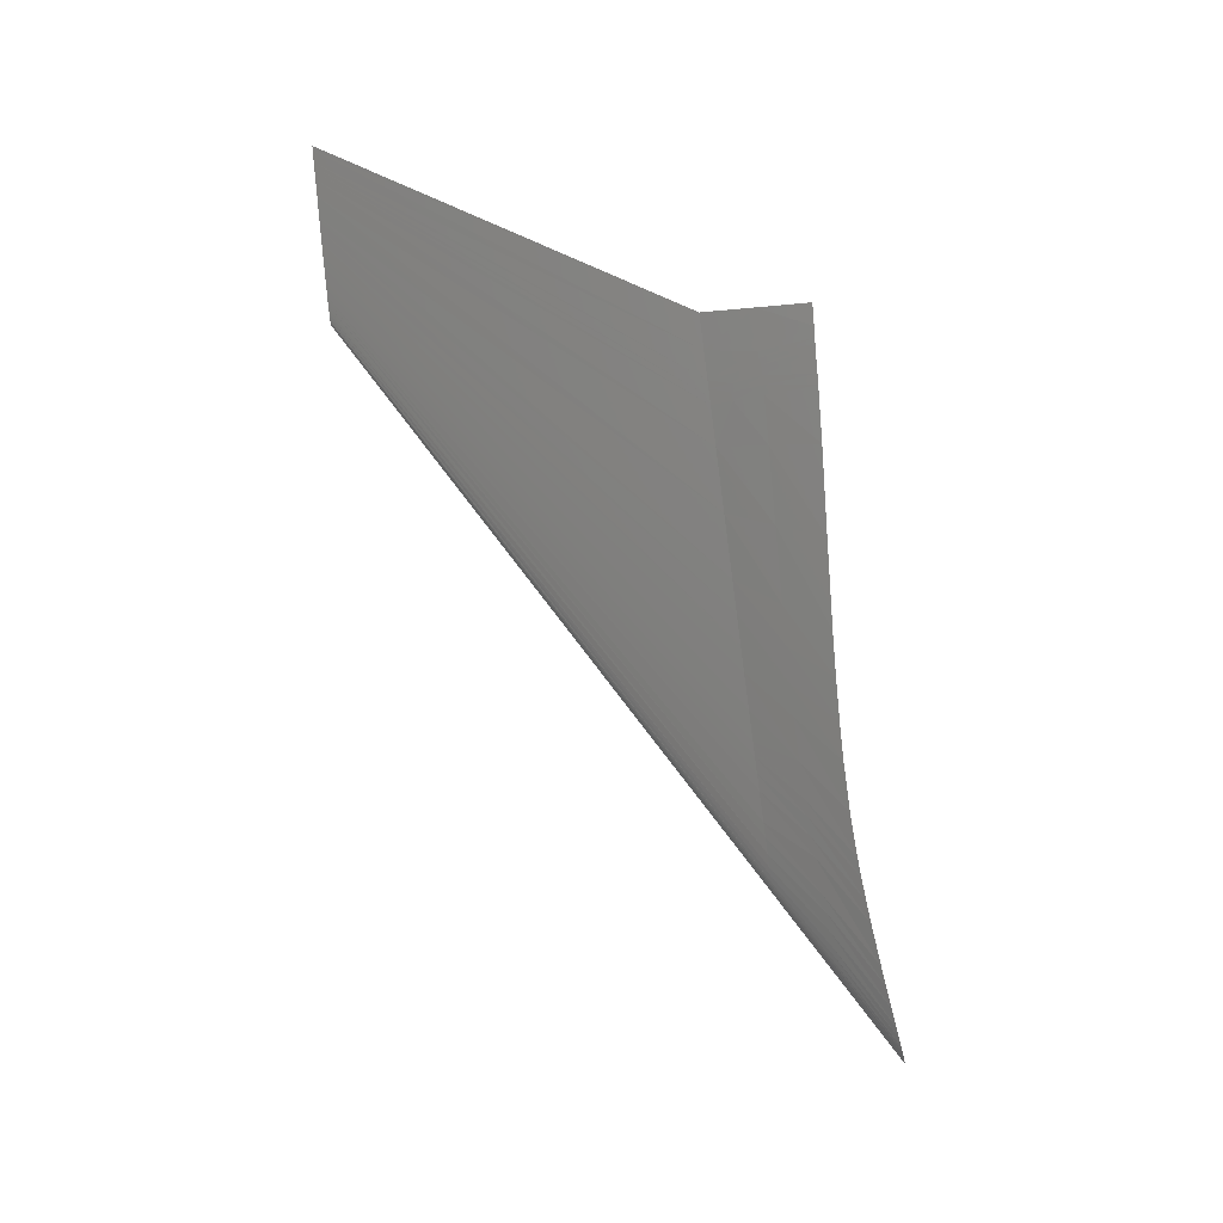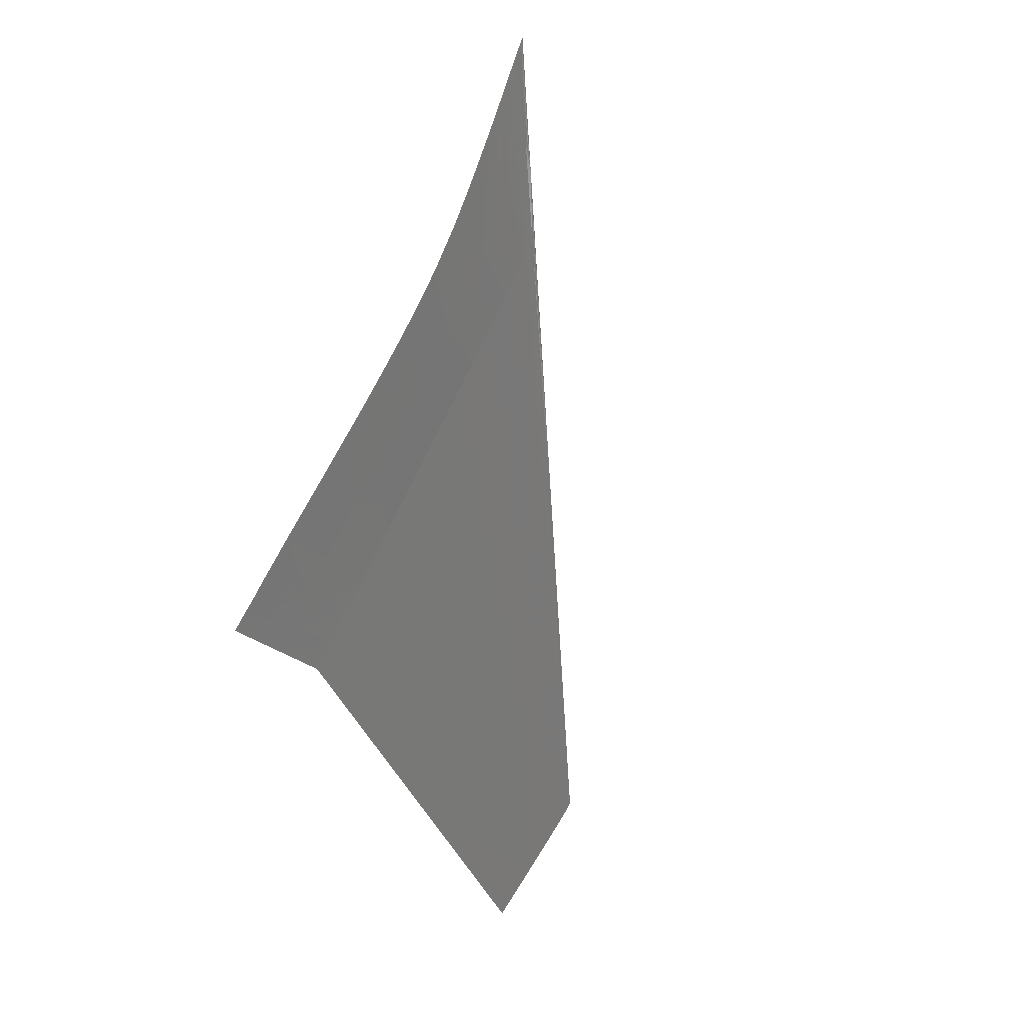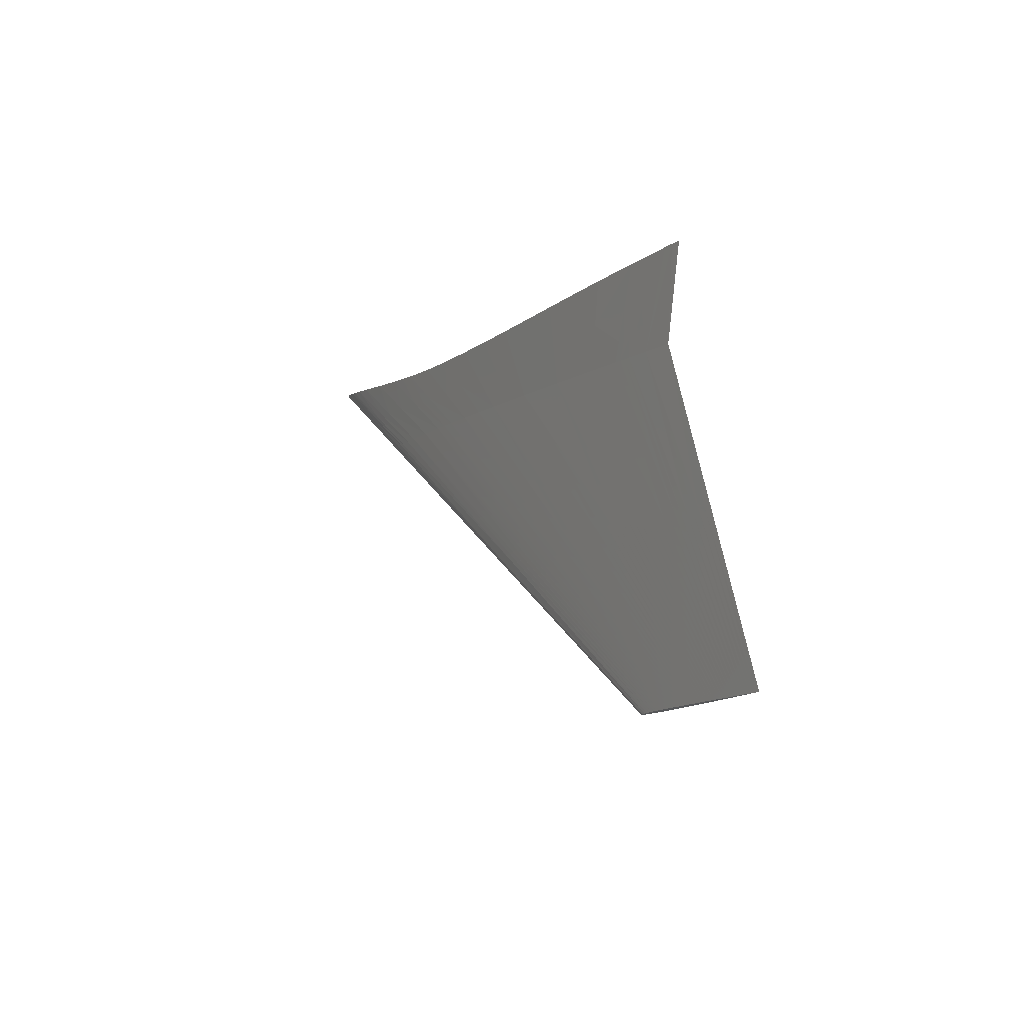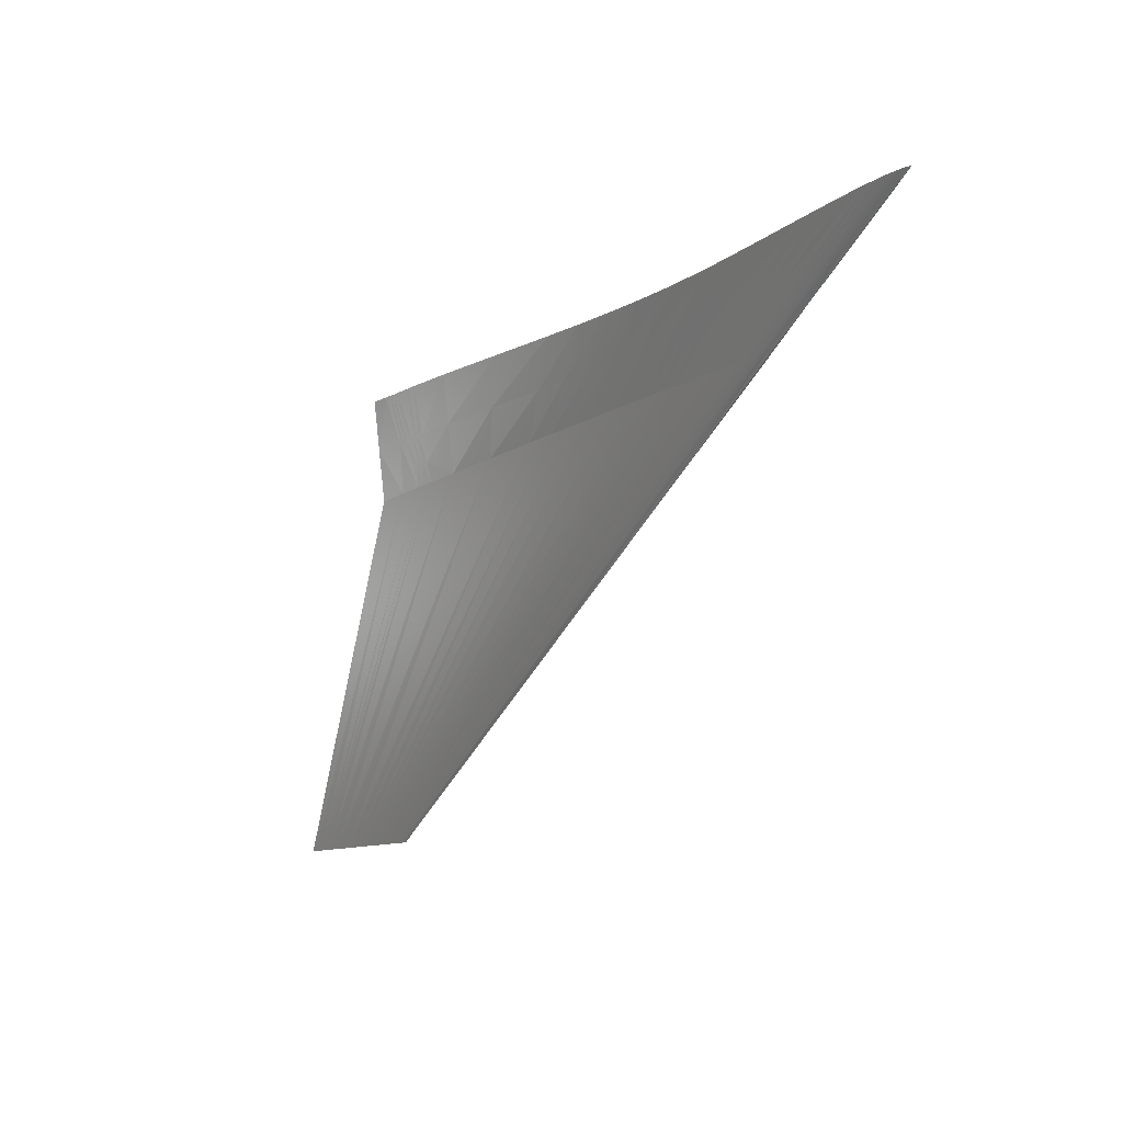
<metadata>
{"format":"stl","ext":"stl","renderer":"f3d","projection":"perspective","resolution":1024,"background":"white","views":[{"elev":-79.6,"azim":95.4,"up":"+Z"},{"elev":-77.9,"azim":-118.9,"up":"+Z"},{"elev":-12.6,"azim":57.4,"up":"+Y"},{"elev":-12.2,"azim":-133.1,"up":"+Y"}]}
</metadata>
<code>
# stl→obj: 314 verts, 564 faces
v 6887 -2180 878.6
v 6876 -2180 878
v 6867 -2180 877.4
v 6856 -2180 876.6
v 6897 -2180 879.2
v 6908 -2180 879.7
v 6960 -2179 881.9
v 6835 -2180 874.8
v 6825 -2180 873.6
v 6845 -2180 875.8
v 6918 -2180 880.2
v 6939 -2179 881.1
v 6991 -2179 883
v 6814 -2181 871.9
v 6929 -2179 880.7
v 6950 -2179 881.5
v 6970 -2179 882.3
v 6981 -2179 882.6
v 7002 -2179 883.3
v 7023 -2179 883.9
v 7012 -2179 883.6
v 7054 -2179 884.8
v 6804 -2181 868.3
v 6835 -2182 864.7
v 6961 -2181 868.9
v 6825 -2182 865
v 6919 -2181 866.8
v 6846 -2182 864.7
v 6856 -2182 864.8
v 6940 -2181 867.8
v 6814 -2182 865.6
v 6992 -2181 870.7
v 6877 -2182 865.2
v 6888 -2182 865.6
v 6867 -2182 865
v 6898 -2182 865.9
v 6909 -2181 866.4
v 7034 -2181 873.2
v 7023 -2181 872.6
v 6981 -2181 870.1
v 7002 -2181 871.3
v 7013 -2181 871.9
v 6971 -2181 869.5
v 6929 -2181 867.3
v 6950 -2181 868.4
v 7054 -2180 874.6
v 7033 -2179 884.2
v 7044 -2179 884.5
v 7064 -2179 885.1
v 7075 -2179 885.3
v 7086 -2179 885.6
v 7096 -2180 877.3
v 7096 -2179 885.8
v 7117 -2180 878.8
v 7117 -2179 886.2
v 7106 -2179 886
v 7128 -2180 879.5
v 7127 -2179 886.5
v 7148 -2179 886.9
v 7138 -2179 886.7
v 7138 -2180 880.2
v 7169 -2179 882.5
v 7169 -2178 887.3
v 7159 -2179 887.1
v 7159 -2179 881.7
v 7179 -2178 887.5
v 7180 -2179 883.2
v 7190 -2179 884
v 7200 -2178 887.8
v 7190 -2178 887.7
v 7211 -2179 885.5
v 7211 -2178 888
v 7221 -2178 888.2
v 7221 -2179 886.3
v 7232 -2178 888.4
v 7242 -2178 888.5
v 7232 -2179 887.1
v 7107 -2180 878.1
v 7086 -2180 876.6
v 7044 -2180 873.9
v 7065 -2180 875.2
v 7075 -2180 875.9
v 7200 -2179 884.8
v 7148 -2179 881
v 7242 -2178 887.9
v 7253 -2178 888.7
v 6755 -1114 713.1
v 6755 -975.1 693.2
v 6727 -975.2 693.7
v 6661 -1248 732.3
v 6698 -975.5 694.2
v 6755 -1252 733
v 6667 -976.4 694.7
v 6623 -1124 715.1
v 6647 -977.3 695
v 6640 -977.7 695.1
v 6614 -1111 713.4
v 6589 -1245 731.7
v 6569 -1110 713.5
v 6594 -1111 713.5
v 6617 -977.7 695.4
v 6588 -977.9 695.8
v 6543 -1110 713.6
v 6557 -978.3 696.2
v 6416 -1109 713.6
v 6409 -981.5 697.4
v 6326 -1109 713.3
v 6304 -984.6 697.8
v 6217 -1109 712.5
v 6177 -988.5 697.7
v 6018 -1108 709.8
v 5946 -994.2 695.5
v 5918 -1107 707.7
v 5830 -995.8 693.3
v 5819 -1105 705
v 5714 -995.9 690.3
v 5719 -1102 701.7
v 5599 -993.9 686.4
v 5620 -1098 697.6
v 5483 -989 681.4
v 5521 -1092 692.5
v 5368 -979.7 675.1
v 5471 -1088 689.6
v 5310 -973.5 671.4
v 5422 -1084 686.3
v 5253 -966.7 667.2
v 5323 -1074 678.5
v 5138 -951.2 657.3
v 5224 -1064 668.4
v 5024 -933.9 644.5
v 5171 -1059 661.4
v 4963 -923.8 635.7
v 5127 -1054 654.2
v 4911 -915.1 626.7
v 5106 -1051 650.1
v 4888 -911 621.8
v 5078 -1048 643.5
v 4856 -905.5 613.8
v 5066 -1047 640.1
v 4842 -903.1 609.7
v 5055 -1046 636
v 4828 -900.7 605.1
v 5043 -1045 630.8
v 4815 -898.4 599.3
v 5039 -1045 628.3
v 4810 -897.5 596.5
v 5036 -1044 625.7
v 4806 -896.7 593.6
v 6558 -1191 724.4
v 6579 -1196 725.1
v 6535 -1186 723.7
v 6347 -1234 728.8
v 6422 -1237 729.8
v 6090 -1222 724
v 6256 -1229 727.4
v 5923 -1215 719.7
v 6006 -1218 722
v 5757 -1208 713.7
v 5840 -1211 716.9
v 5674 -1204 710
v 6570 -1244 731.5
v 6550 -1243 731.3
v 6529 -1242 731.1
v 5632 -1202 707.8
v 5591 -1201 705.4
v 5507 -1198 699.8
v 5379 -1193 687.2
v 5424 -1195 692.4
v 5324 -1192 678.5
v 5342 -1192 681.7
v 4803 -896.2 591.6
v 4957 -994.9 612.8
v 5281 -1191 667
v 5291 -1191 670.4
v 5111 -1094 634.1
v 5301 -1191 673.3
v 5272 -1192 662.4
v 5268 -1192 660.2
v 5264 -1192 655.3
v 5266 -1192 657.8
v 5037 -1045 620.8
v 5035 -1044 622.2
v 4805 -896.5 590.5
v 4807 -896.8 589
v 5039 -1045 619.5
v 4810 -897.2 587.7
v 5044 -1046 617
v 4816 -898.2 585
v 5056 -1047 613.1
v 4830 -900.3 580.7
v 5068 -1049 610.3
v 4844 -902.6 577.5
v 5080 -1050 608
v 4858 -904.9 574.8
v 5103 -1053 605
v 4884 -909.2 571
v 5129 -1056 602.5
v 4915 -914.3 567.8
v 5175 -1062 599.9
v 4967 -923.1 564.2
v 5228 -1068 598.5
v 5029 -933.1 561.9
v 5275 -1073 598.2
v 5083 -941.7 561
v 5374 -1083 599.6
v 5198 -958.6 561.6
v 5425 -1088 601.2
v 5258 -966.6 563
v 5479 -1093 603.2
v 5320 -974.3 565
v 5524 -1097 605.3
v 5373 -980 567.1
v 5624 -1103 610.6
v 5488 -989.5 572.8
v 5737 -1108 617.8
v 5620 -995.1 580.9
v 5822 -1110 623.8
v 5719 -996.6 587.9
v 5918 -1111 631.2
v 5830 -996.5 596.6
v 6020 -1112 639.7
v 5950 -994.8 606.8
v 6218 -1112 657.7
v 6180 -988.7 628.7
v 6416 -1111 677.2
v 6410 -981.5 653
v 6540 -1111 690.1
v 6554 -978.3 669.3
v 6565 -1112 692.8
v 6583 -978 672.6
v 6588 -1112 695.3
v 6609 -977.8 675.7
v 5302 -1196 641.2
v 5292 -1195 643.1
v 5344 -1199 637.2
v 5322 -1197 638.9
v 5427 -1203 635.1
v 5382 -1201 635.6
v 5550 -1208 637.6
v 5466 -1205 635.4
v 5282 -1194 645.4
v 5265 -1192 653.9
v 5266 -1193 652.6
v 5268 -1193 651.4
v 5272 -1194 649
v 5593 -1210 639.4
v 5676 -1214 643.5
v 5638 -1212 641.5
v 5854 -1220 654.6
v 5759 -1217 648.4
v 6005 -1226 665.8
v 5925 -1223 659.7
v 6257 -1235 686.6
v 6091 -1229 672.6
v 6640 -977.7 679.4
v 6614 -1112 698.1
v 6532 -1189 702.2
v 6554 -1191 704.8
v 6575 -1192 706.9
v 6423 -1241 701.4
v 6526 -1245 711
v 6567 -1246 714.8
v 6547 -1245 713
v 6588 -1247 716.9
v 6656 -977.2 681.2
v 6632 -1118 700.8
v 6669 -976.7 682.8
v 6648 -1118 702.6
v 6698 -976.1 686.3
v 6662 -1249 723.9
v 7004 -1715 810.8
v 6291 -1852 797.3
v 5778 -1522 726.3
v 6054 -1686 771.7
v 6122 -1687 782.6
v 6099 -1687 779.9
v 6167 -1688 787
v 6144 -1687 784.9
v 6189 -1689 788.6
v 6234 -1690 791.7
v 6211 -1689 790.2
v 6257 -1690 793
v 6279 -1691 794.2
v 6325 -1692 796.4
v 6302 -1692 795.3
v 6347 -1693 797.4
v 6370 -1694 798.3
v 6392 -1695 799.1
v 6438 -1696 800.7
v 6415 -1695 799.9
v 6460 -1697 801.4
v 6483 -1697 802.1
v 6506 -1698 802.7
v 6528 -1699 803.3
v 6574 -1700 804.5
v 6551 -1700 803.9
v 6596 -1701 805
v 6642 -1703 805.9
v 6619 -1702 805.5
v 6664 -1704 806.4
v 6687 -1704 806.8
v 6709 -1705 807.2
v 6755 -1707 807.9
v 6732 -1706 807.6
v 6800 -1708 808.6
v 6777 -1707 808.3
v 6845 -1710 809.2
v 6823 -1709 808.9
v 6891 -1711 809.7
v 6868 -1711 809.5
v 6936 -1713 810.2
v 6913 -1712 810
v 6981 -1715 810.6
v 6959 -1714 810.4
f 1 2 3
f 4 5 3
f 1 3 5
f 6 5 4
f 7 8 9
f 4 10 11
f 8 12 10
f 13 9 14
f 11 6 4
f 10 12 15
f 16 8 7
f 16 12 8
f 9 17 7
f 18 9 13
f 13 14 19
f 20 21 14
f 14 21 19
f 18 17 9
f 10 15 11
f 22 14 23
f 24 25 26
f 27 28 29
f 30 24 28
f 31 26 32
f 33 34 35
f 29 35 36
f 34 36 35
f 37 29 36
f 27 29 37
f 38 31 39
f 32 26 40
f 32 41 31
f 42 31 41
f 43 40 26
f 27 44 28
f 44 30 28
f 24 30 45
f 45 25 24
f 26 25 43
f 39 31 42
f 23 31 46
f 20 14 47
f 48 14 22
f 49 23 50
f 23 49 22
f 23 51 50
f 52 53 23
f 54 55 56
f 53 52 56
f 51 23 53
f 55 57 58
f 59 60 61
f 62 63 64
f 59 65 64
f 66 63 67
f 68 69 70
f 71 72 69
f 73 74 75
f 73 72 74
f 66 67 70
f 60 58 57
f 76 75 77
f 78 56 52
f 78 54 56
f 57 55 54
f 23 79 52
f 31 38 80
f 31 80 46
f 81 23 46
f 23 81 82
f 79 23 82
f 57 61 60
f 83 71 69
f 72 71 74
f 74 77 75
f 69 68 83
f 59 61 84
f 59 84 65
f 62 64 65
f 63 62 67
f 68 70 67
f 77 85 76
f 85 86 76
f 47 14 48
f 87 88 89
f 90 89 91
f 87 89 92
f 90 92 89
f 90 91 93
f 94 93 95
f 96 97 94
f 96 94 95
f 98 94 97
f 94 98 90
f 93 94 90
f 99 100 101
f 99 101 102
f 103 99 102
f 103 102 104
f 105 103 104
f 105 104 106
f 107 105 106
f 107 106 108
f 109 107 108
f 109 108 110
f 111 109 110
f 111 110 112
f 113 111 112
f 113 112 114
f 115 113 114
f 115 114 116
f 117 115 116
f 117 116 118
f 119 117 118
f 119 118 120
f 121 119 120
f 121 120 122
f 123 121 122
f 123 122 124
f 125 123 124
f 125 124 126
f 127 125 126
f 127 126 128
f 129 127 128
f 129 128 130
f 131 129 130
f 131 130 132
f 133 131 132
f 133 132 134
f 135 133 134
f 135 134 136
f 137 135 136
f 137 136 138
f 139 137 138
f 139 138 140
f 141 139 140
f 141 140 142
f 143 141 142
f 143 142 144
f 145 143 144
f 145 144 146
f 147 145 146
f 147 146 148
f 101 100 97
f 101 97 96
f 99 149 150
f 99 150 100
f 97 100 150
f 103 151 149
f 103 149 99
f 103 105 151
f 105 107 152
f 105 152 153
f 109 111 154
f 109 154 155
f 107 109 155
f 107 155 152
f 113 115 156
f 113 156 157
f 119 158 159
f 119 159 117
f 117 159 156
f 117 156 115
f 111 113 157
f 111 157 154
f 121 160 158
f 121 158 119
f 150 161 98
f 97 150 98
f 149 162 150
f 151 163 149
f 150 162 161
f 151 153 163
f 163 162 149
f 151 105 153
f 160 121 123
f 160 123 164
f 125 165 164
f 125 164 123
f 127 166 165
f 127 165 125
f 131 167 168
f 131 168 129
f 135 169 170
f 135 170 133
f 133 170 167
f 133 167 131
f 129 168 166
f 129 166 127
f 148 171 172
f 147 148 172
f 141 173 174
f 141 174 139
f 175 143 145
f 175 141 143
f 139 174 176
f 139 176 137
f 137 176 169
f 137 169 135
f 172 175 147
f 175 173 141
f 177 173 175
f 175 178 177
f 175 179 180
f 180 178 175
f 145 147 175
f 181 182 183
f 181 183 184
f 185 181 184
f 185 184 186
f 187 185 186
f 187 186 188
f 189 187 188
f 189 188 190
f 191 189 190
f 191 190 192
f 193 191 192
f 193 192 194
f 195 193 194
f 195 194 196
f 197 195 196
f 197 196 198
f 199 197 198
f 199 198 200
f 201 199 200
f 201 200 202
f 203 201 202
f 203 202 204
f 205 203 204
f 205 204 206
f 207 205 206
f 207 206 208
f 209 207 208
f 209 208 210
f 211 209 210
f 211 210 212
f 213 211 212
f 213 212 214
f 215 213 214
f 215 214 216
f 217 215 216
f 217 216 218
f 219 217 218
f 219 218 220
f 221 219 220
f 221 220 222
f 223 221 222
f 223 222 224
f 225 223 224
f 225 224 226
f 227 225 226
f 227 226 228
f 229 227 228
f 229 228 230
f 231 229 230
f 231 230 232
f 183 172 171
f 183 182 172
f 175 172 182
f 175 181 185
f 175 187 189
f 175 185 187
f 175 182 181
f 193 233 234
f 193 234 191
f 197 235 236
f 197 236 195
f 195 236 233
f 195 233 193
f 201 237 238
f 201 238 199
f 205 239 240
f 205 240 203
f 203 240 237
f 203 237 201
f 199 238 235
f 199 235 197
f 191 234 241
f 191 241 189
f 242 179 175
f 175 243 242
f 243 175 244
f 175 245 244
f 189 241 175
f 241 245 175
f 207 246 239
f 207 239 205
f 211 247 248
f 211 248 209
f 213 215 249
f 213 249 250
f 213 250 247
f 213 247 211
f 217 219 251
f 217 251 252
f 221 223 253
f 221 253 254
f 219 221 254
f 219 254 251
f 215 217 252
f 215 252 249
f 255 256 231
f 255 231 232
f 225 227 257
f 257 227 229
f 257 229 258
f 231 259 258
f 231 258 229
f 259 231 256
f 223 225 260
f 223 260 253
f 225 257 260
f 209 248 246
f 209 246 207
f 260 257 261
f 258 259 262
f 258 262 263
f 258 263 261
f 259 264 262
f 264 259 256
f 261 257 258
f 256 255 265
f 256 265 266
f 266 265 267
f 266 267 268
f 264 256 266
f 268 264 266
f 87 269 88
f 270 269 87
f 268 269 270
f 92 270 87
f 264 268 270
f 267 269 268
f 271 86 85
f 270 77 74
f 270 85 77
f 264 71 83
f 68 67 261
f 68 261 263
f 261 67 62
f 83 68 263
f 83 263 262
f 270 74 71
f 260 65 84
f 260 61 57
f 253 57 54
f 260 84 61
f 253 78 52
f 253 79 82
f 254 82 81
f 253 52 79
f 253 54 78
f 260 62 65
f 92 271 85
f 270 92 85
f 71 264 270
f 262 264 83
f 62 260 261
f 57 253 260
f 254 46 80
f 251 38 39
f 251 39 42
f 251 80 38
f 251 254 80
f 32 252 41
f 42 252 251
f 249 252 32
f 42 41 252
f 82 254 253
f 254 81 46
f 43 249 40
f 45 250 25
f 25 250 43
f 44 247 30
f 37 248 27
f 36 246 37
f 44 27 248
f 44 248 247
f 30 250 45
f 33 239 34
f 35 29 237
f 35 237 240
f 29 28 238
f 29 238 237
f 35 240 33
f 24 26 235
f 24 235 238
f 272 31 23
f 26 31 233
f 26 233 236
f 238 28 24
f 239 36 34
f 272 241 31
f 250 249 43
f 246 248 37
f 250 30 247
f 240 239 33
f 246 36 239
f 234 31 241
f 31 234 233
f 245 241 273
f 236 235 26
f 273 244 245
f 273 242 243
f 273 179 242
f 243 244 273
f 241 272 273
f 32 40 249
f 272 23 14
f 274 14 9
f 10 275 276
f 10 276 8
f 3 277 278
f 3 278 4
f 4 278 275
f 4 275 10
f 276 9 8
f 272 14 274
f 274 9 276
f 274 276 170
f 274 170 169
f 273 272 274
f 168 278 277
f 2 279 277
f 2 277 3
f 168 275 278
f 167 276 275
f 5 280 281
f 5 281 1
f 280 5 6
f 280 6 282
f 11 283 282
f 11 282 6
f 12 284 285
f 12 285 15
f 15 285 283
f 15 283 11
f 1 281 279
f 1 279 2
f 16 286 284
f 16 284 12
f 165 281 280
f 7 287 286
f 7 286 16
f 166 279 281
f 17 288 287
f 17 287 7
f 13 289 290
f 13 290 18
f 18 290 288
f 18 288 17
f 19 291 289
f 19 289 13
f 166 277 279
f 179 273 180
f 178 180 273
f 273 177 178
f 274 173 273
f 173 177 273
f 274 174 173
f 176 174 274
f 169 176 274
f 167 170 276
f 281 165 166
f 166 168 277
f 168 167 275
f 282 283 164
f 282 164 165
f 283 285 160
f 283 160 164
f 158 284 286
f 158 287 288
f 158 286 287
f 160 285 284
f 159 158 288
f 160 284 158
f 156 159 290
f 156 290 289
f 289 291 156
f 291 292 156
f 290 159 288
f 282 165 280
f 291 19 21
f 291 21 292
f 20 293 292
f 20 292 21
f 47 294 293
f 47 293 20
f 22 295 296
f 22 296 48
f 49 297 295
f 49 295 22
f 48 296 294
f 48 294 47
f 157 292 293
f 157 293 294
f 51 298 299
f 51 299 50
f 154 296 295
f 53 300 298
f 53 298 51
f 50 299 297
f 50 297 49
f 157 294 296
f 56 301 300
f 56 300 53
f 55 302 301
f 55 301 56
f 60 303 304
f 60 304 58
f 64 305 306
f 64 306 59
f 59 306 303
f 59 303 60
f 58 304 302
f 58 302 55
f 66 307 308
f 66 308 63
f 69 309 310
f 69 310 70
f 70 310 307
f 70 307 66
f 73 311 312
f 73 312 72
f 76 313 314
f 76 314 75
f 75 314 311
f 75 311 73
f 72 312 309
f 72 309 69
f 63 308 305
f 63 305 64
f 86 271 313
f 86 313 76
f 154 297 299
f 155 299 298
f 155 300 301
f 152 302 304
f 155 301 302
f 155 298 300
f 157 296 154
f 152 155 302
f 154 299 155
f 153 303 306
f 308 153 305
f 306 305 153
f 152 303 153
f 303 152 304
f 297 154 295
f 163 308 307
f 163 307 310
f 98 309 312
f 90 311 314
f 90 312 311
f 310 309 161
f 310 161 162
f 162 163 310
f 98 161 309
f 92 313 271
f 92 90 314
f 92 314 313
f 312 90 98
f 153 308 163
f 156 292 157

</code>
